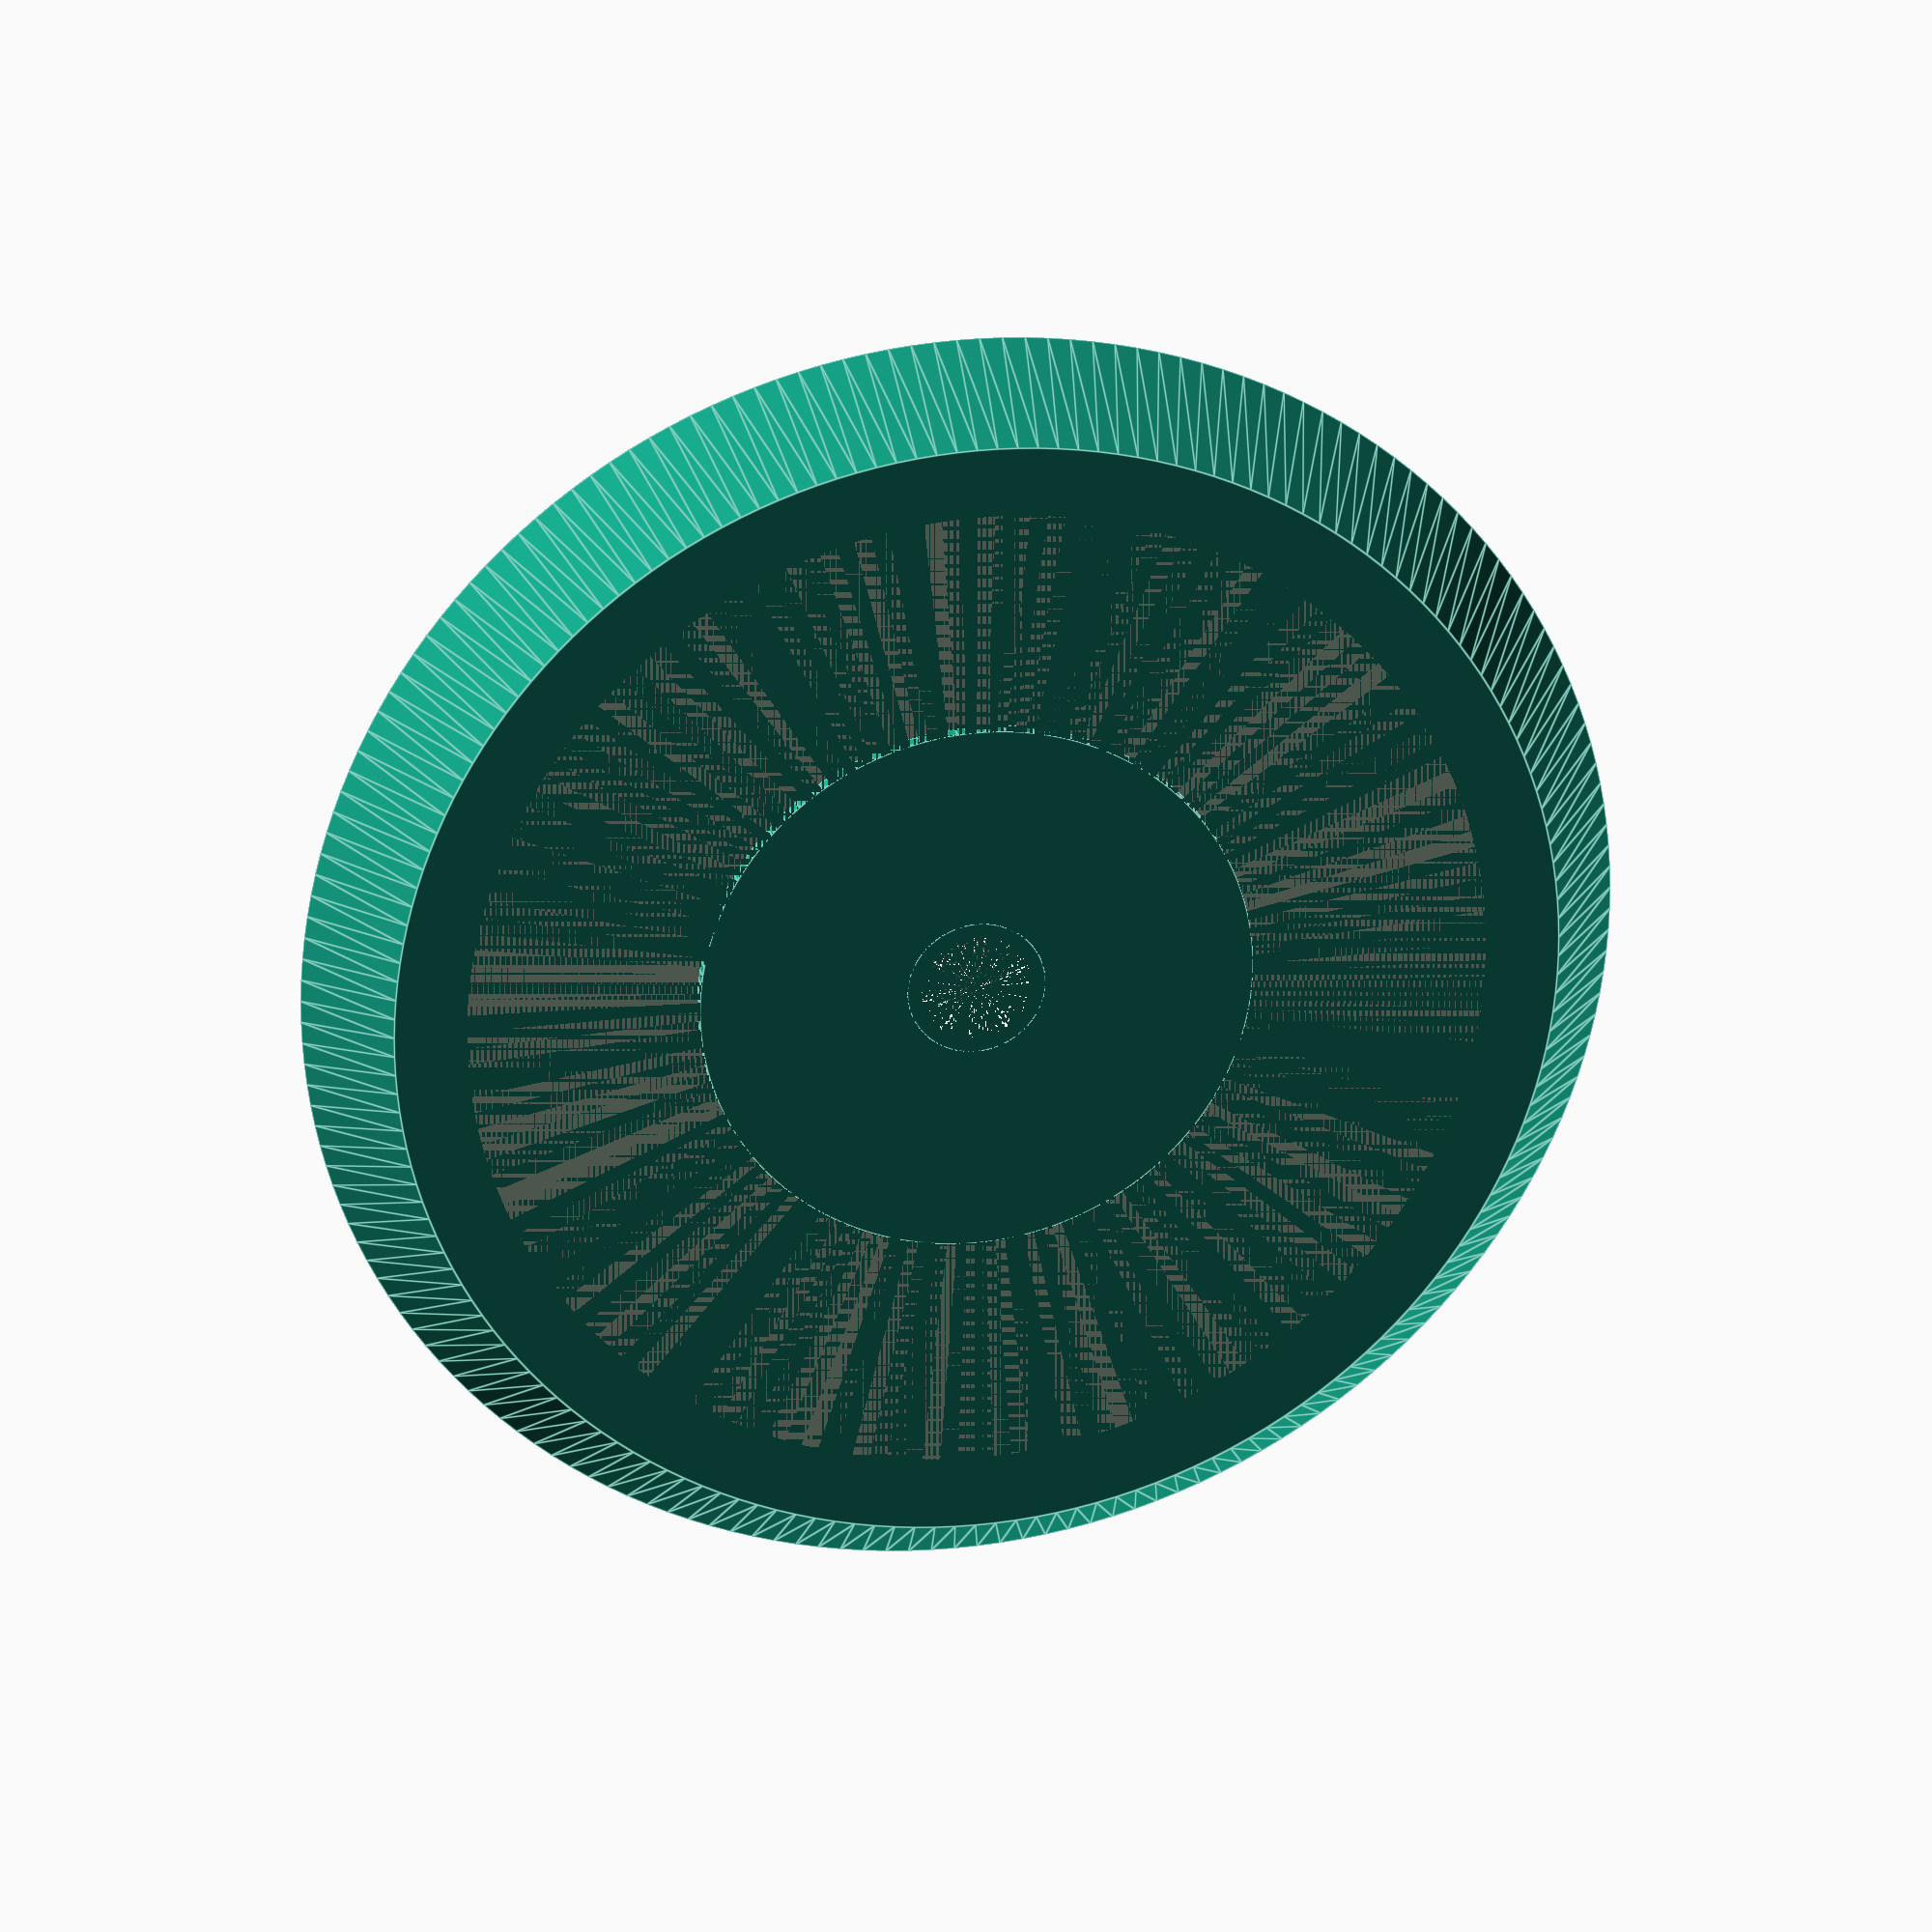
<openscad>
// This is an adapter for a VPI record cleaner. The adapter is
// used to hold 45s. Normally this thing costs $30. Print one instead!

// This work is licensed under a Creative Commons Attribution-NonCommercial-ShareAlike 4.0 International License.
// http://creativecommons.org/licenses/by-nc-sa/4.0/deed.en_US


$fn=180;

module body() {
    difference() {
        cylinder(r1=40, r2=45, h=7); // Main body
        cylinder(r1=35, r2=40, h=5); // Underside cut out

        translate([0, 0, 6])
        cylinder(r1=13, r2=14, h=1);
    }
}

module adapter() {
    cylinder(r=19, h=1);
    cylinder(r=4.75, h=5);
}

difference() {
    union() {
        body();
        adapter();
    }

    cylinder(r=3.75, h=7); // screw hole
}
</openscad>
<views>
elev=154.6 azim=289.9 roll=11.7 proj=o view=edges
</views>
